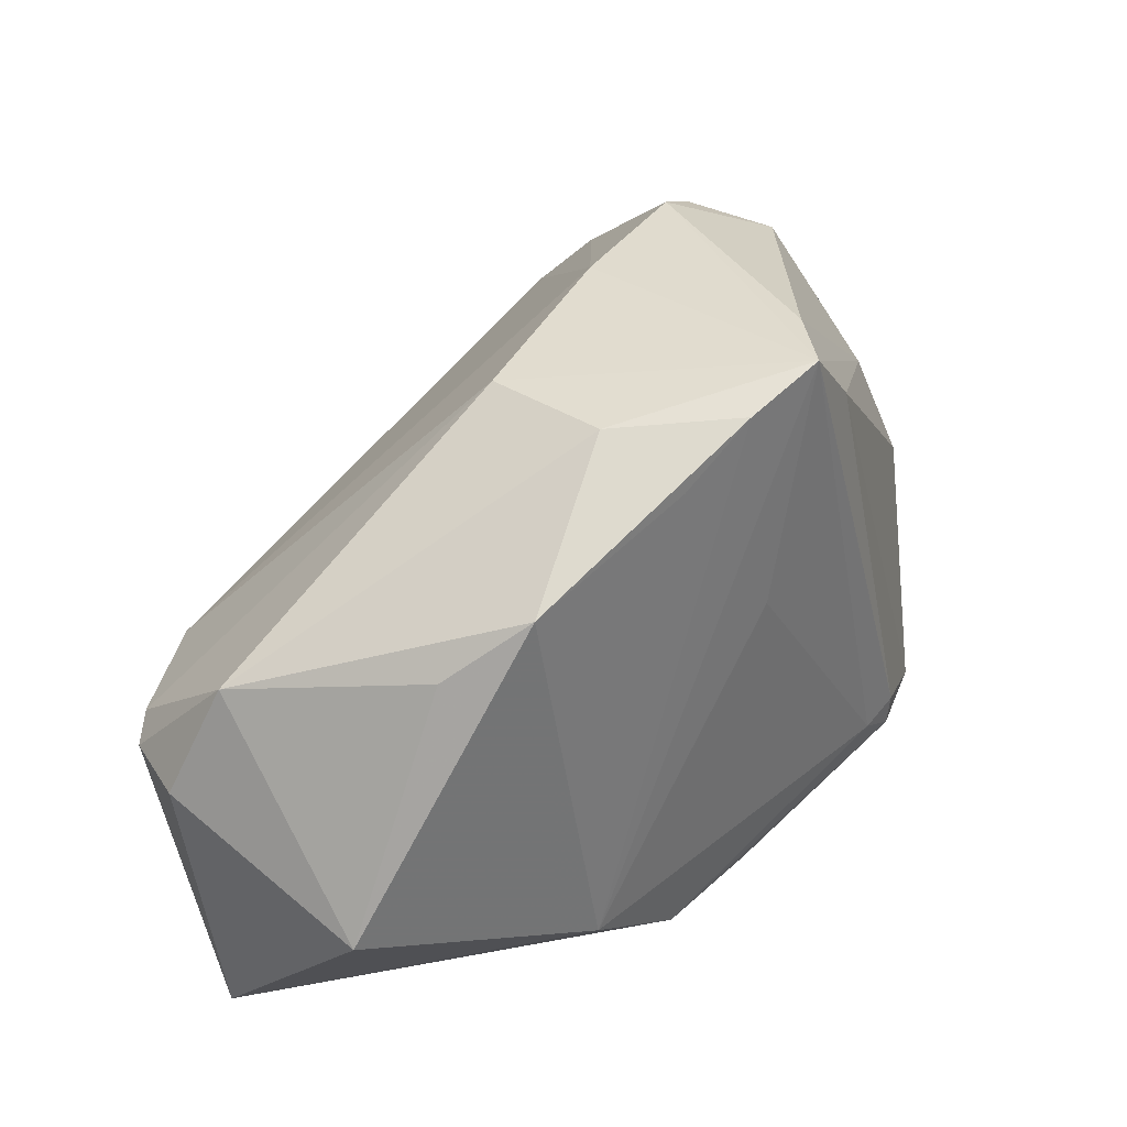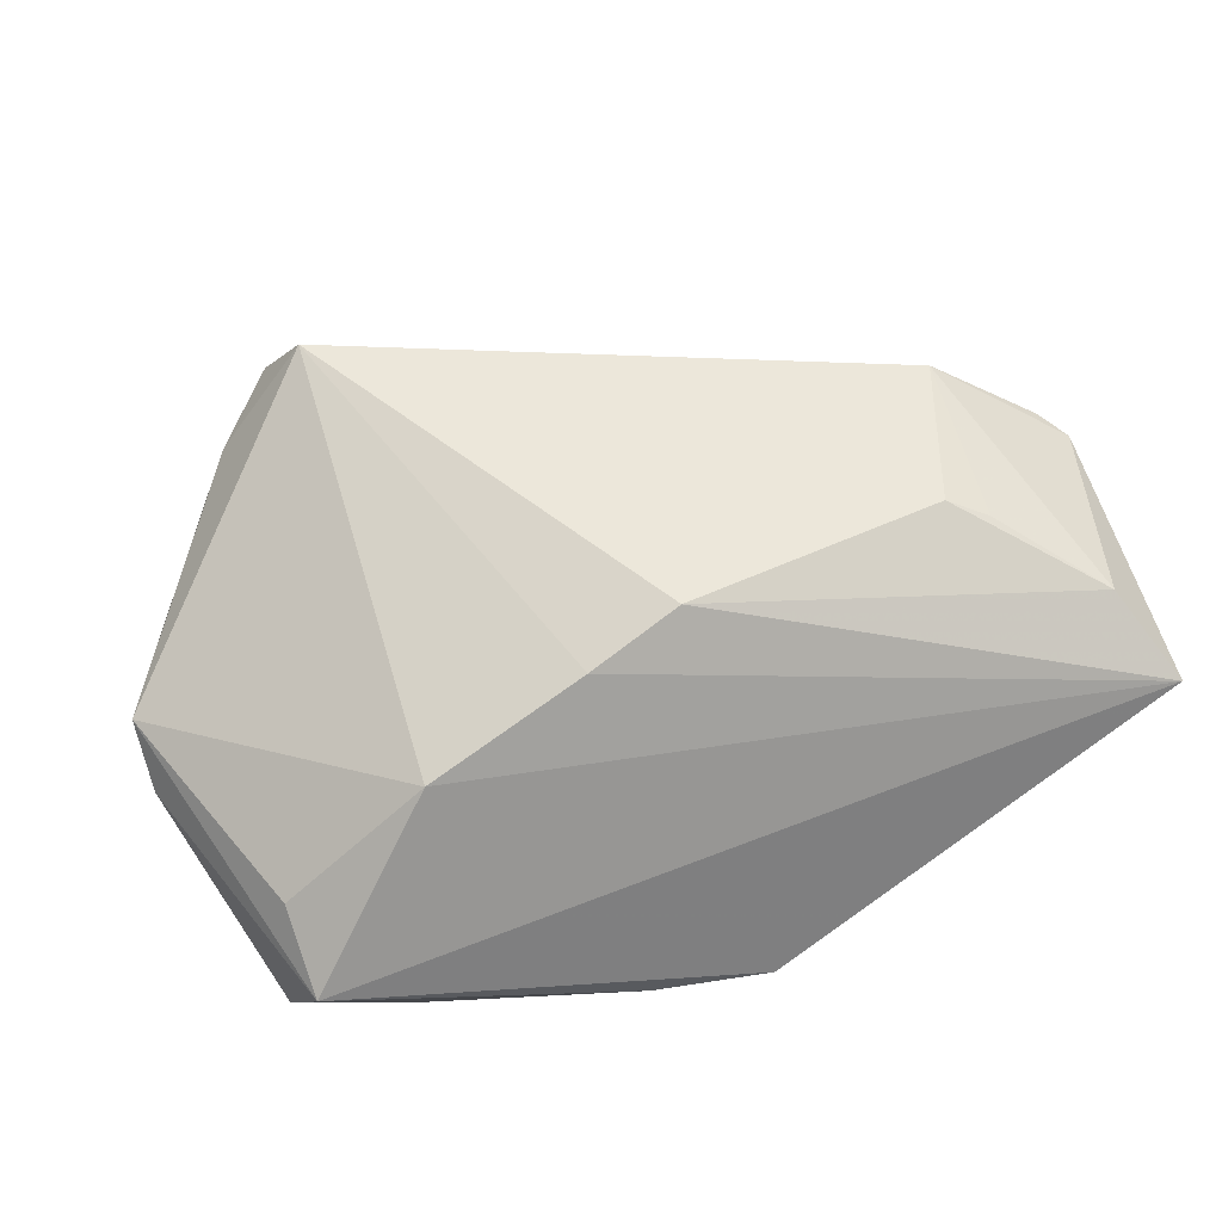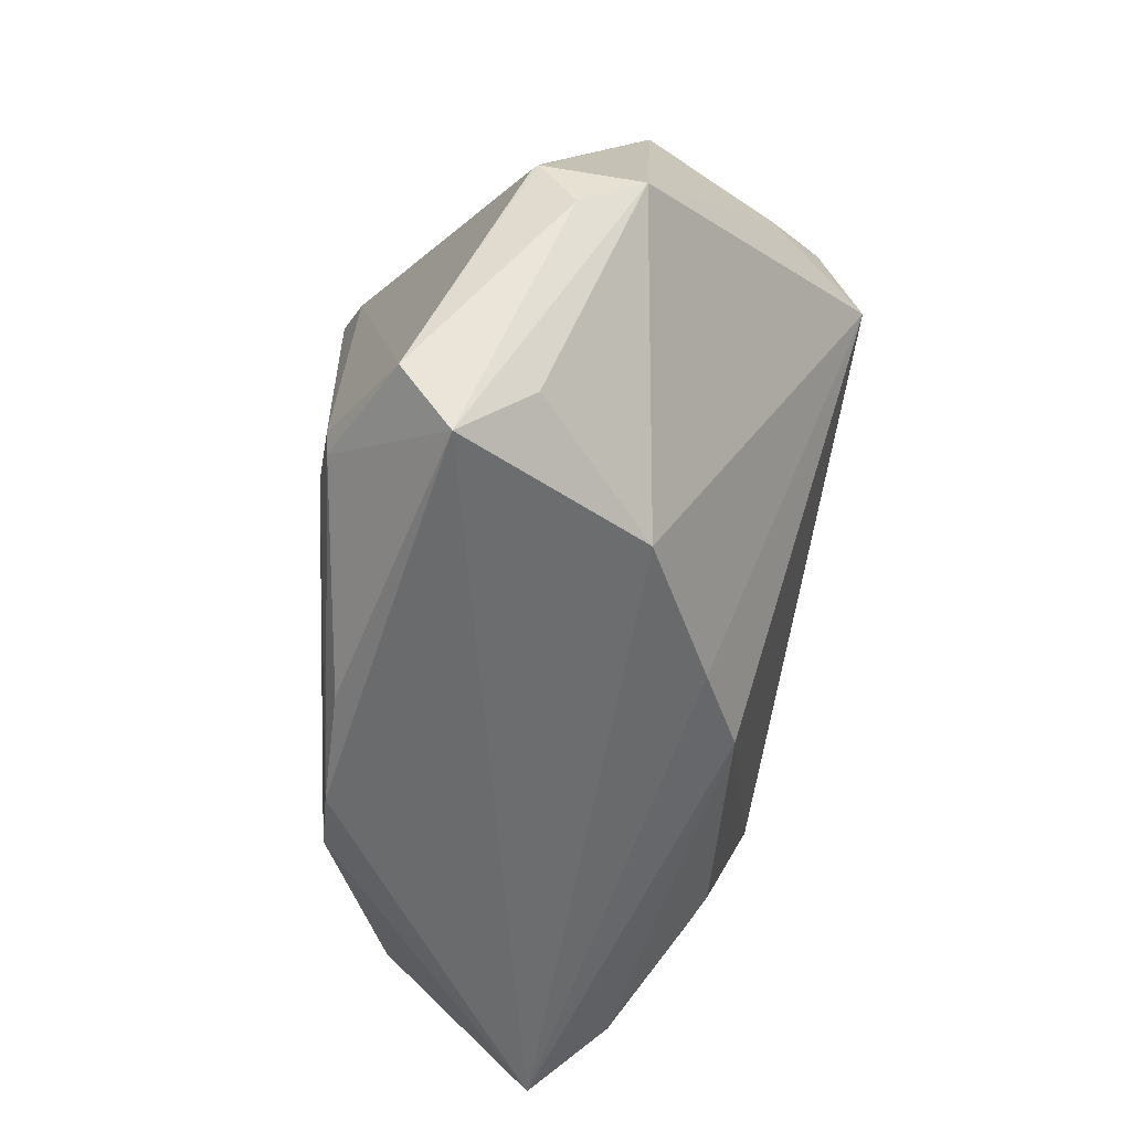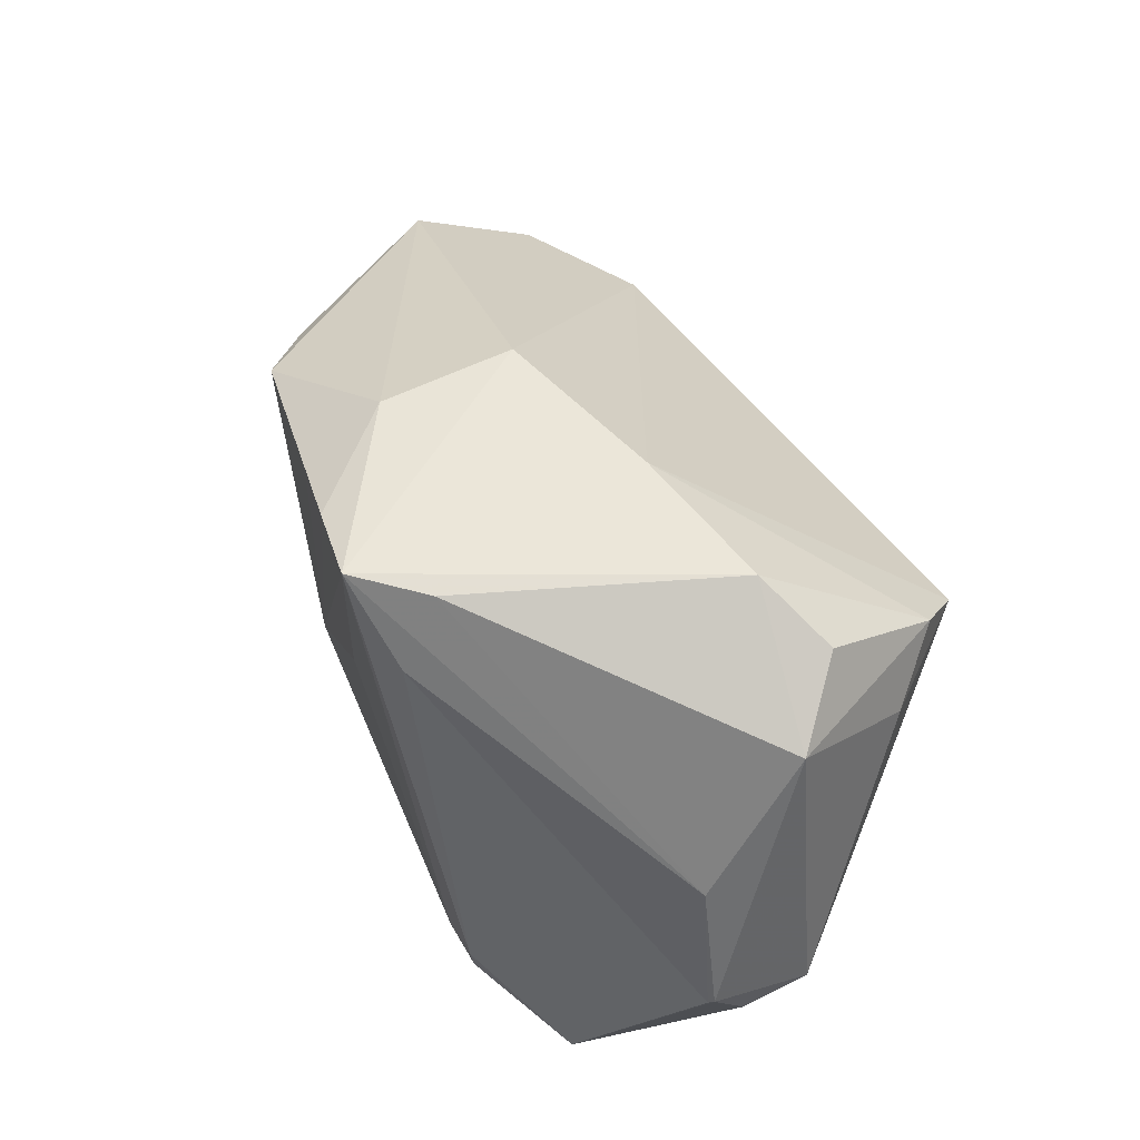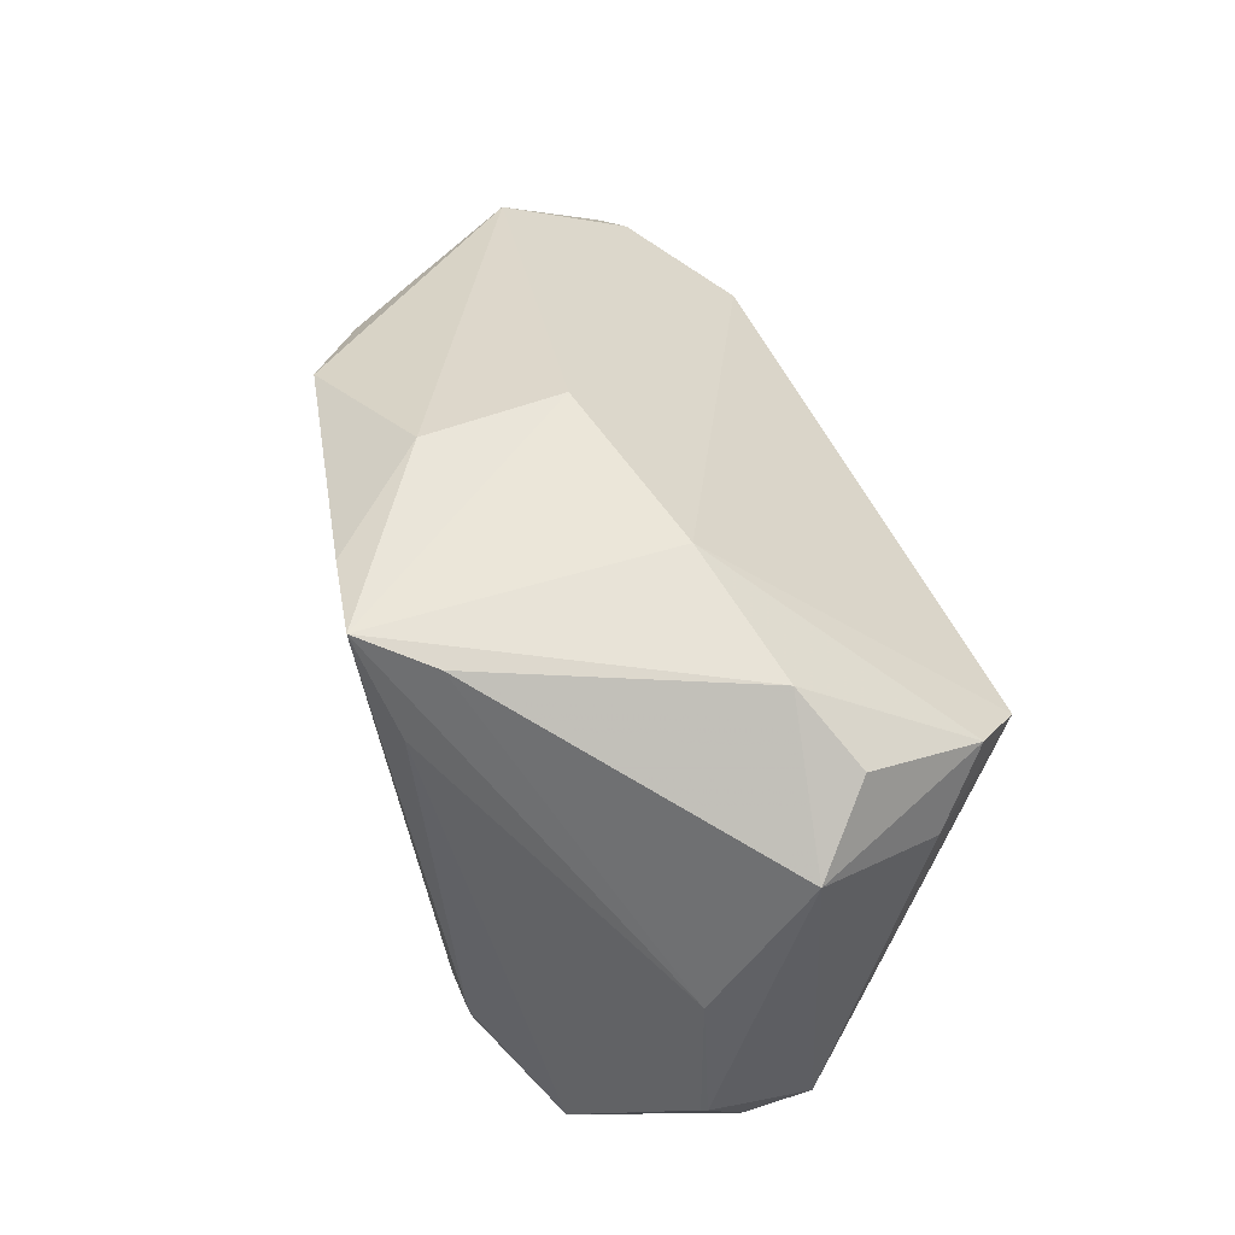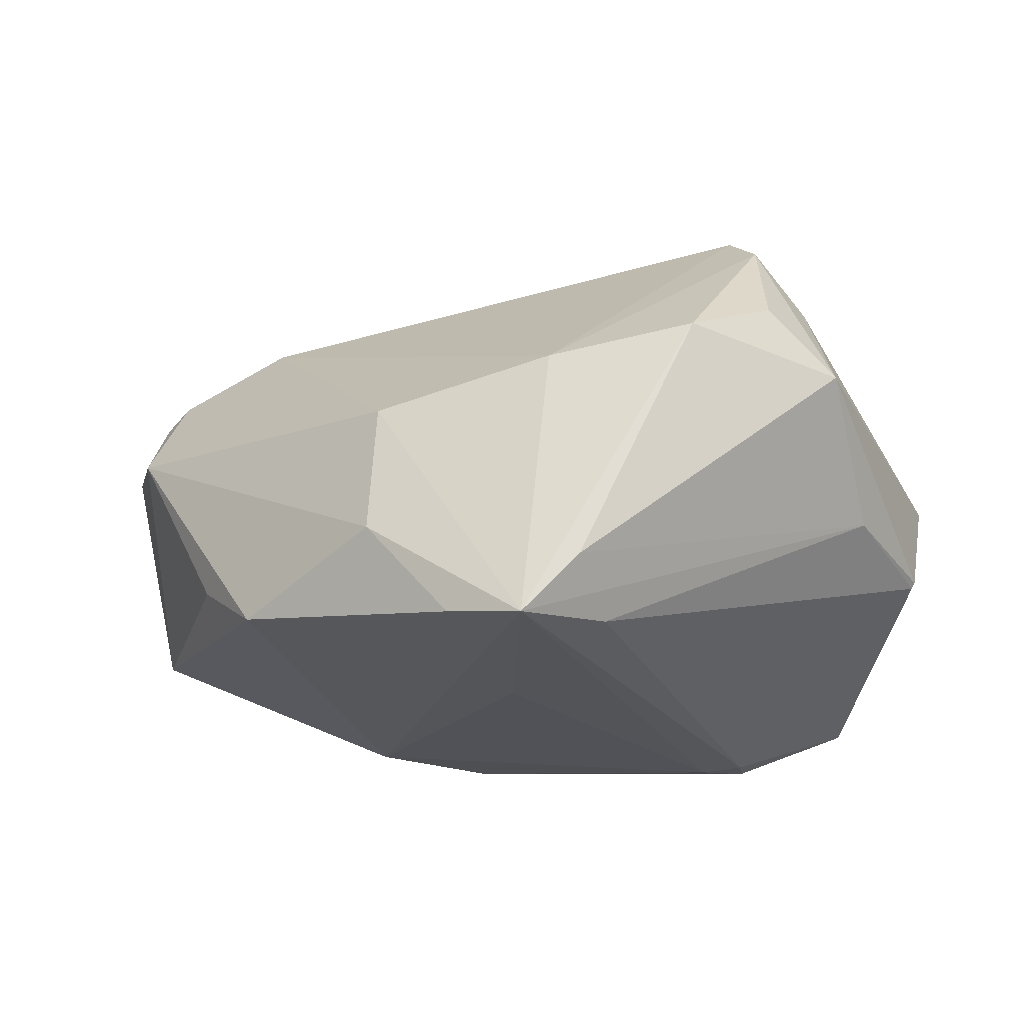
<metadata>
{"format":"obj","ext":"obj","renderer":"f3d","projection":"perspective","resolution":1024,"background":"white","views":[{"elev":35.0,"azim":129.9,"up":"+Y"},{"elev":33.7,"azim":-13.8,"up":"+Z"},{"elev":-54.0,"azim":-100.1,"up":"+Y"},{"elev":61.3,"azim":-120.0,"up":"+Y"},{"elev":66.7,"azim":-112.9,"up":"+Y"},{"elev":-25.6,"azim":-172.0,"up":"+Z"}]}
</metadata>
<code>
v -0.03169 0.02738 0.008922
v -0.008637 -0.02664 0.01202
v -0.02366 0.03131 0.005694
v 0.04522 -0.01481 -0.01203
v -0.03837 0.02387 0.002041
v -0.03518 -0.03209 -0.01599
v 0.01026 0.02367 -0.02309
v -0.04678 -0.009182 -0.007273
v -0.003765 -0.0312 -0.0223
v -0.03569 0.01485 0.01528
v 0.01979 -0.0254 -0.02116
v -0.04798 -0.005816 -0.0009172
v -0.02058 -0.02104 -0.02652
v 0.002635 0.02899 -0.02479
v 0.01157 0.0277 -0.01409
v -0.02506 -0.01981 -0.02652
v -0.03059 0.01901 0.02144
v 0.008147 -0.03209 -0.02175
v -0.04073 0.00985 -0.00905
v 0.04726 -0.03028 0.004262
v 0.03112 -0.01969 0.01829
v 0.02701 0.01674 -0.01924
v -0.008278 0.03057 0.003407
v -0.0131 0.02447 -0.02497
v -0.0009788 0.006095 -0.02532
v -0.03714 -0.02595 -0.0212
v 0.0303 -0.003943 0.02586
v -0.04655 -0.002921 -0.01082
v 0.04177 -0.02511 0.012
v -0.0054 0.03209 -0.02652
v 0.04213 -0.00353 0.01881
v 0.04798 -0.005304 0.00921
v -0.03684 -0.02645 -0.008804
v 0.04341 0.006336 0.005754
v 0.04496 -0.005308 0.01692
v 0.02689 -0.01874 0.02005
v 0.0336 0.01057 -0.01321
v -0.02765 0.01346 0.02652
v 0.01079 0.02725 -0.0001099
v -0.02384 -0.02852 0.003688
v -0.02505 -0.02333 -0.02619
v -0.01136 0.03171 -0.02035
v 0.0002841 -0.02492 0.01681
v -0.0462 -0.003258 -0.01137
f 22 4 11
f 16 24 30
f 37 4 22
f 18 11 20
f 20 11 4
f 4 32 20
f 20 32 35
f 31 27 35
f 39 27 31
f 15 30 39
f 22 11 7
f 16 30 13
f 13 41 16
f 18 41 13
f 13 11 18
f 19 24 44
f 19 30 24
f 40 38 12
f 34 32 4
f 4 37 34
f 35 32 34
f 34 37 22
f 34 31 35
f 39 31 34
f 22 15 34
f 34 15 39
f 27 36 21
f 14 15 22
f 30 15 14
f 22 7 14
f 11 30 14
f 14 7 11
f 39 30 23
f 30 3 23
f 23 3 17
f 17 38 23
f 23 27 39
f 23 38 27
f 42 3 30
f 30 19 42
f 25 30 11
f 11 13 25
f 25 13 30
f 28 19 44
f 10 38 17
f 12 38 10
f 3 42 5
f 5 42 19
f 12 10 5
f 5 10 17
f 5 28 12
f 19 28 5
f 18 20 6
f 20 40 6
f 43 36 27
f 27 38 43
f 29 21 36
f 29 43 20
f 36 43 29
f 29 20 35
f 35 27 29
f 27 21 29
f 17 3 1
f 1 5 17
f 3 5 1
f 9 41 18
f 18 6 9
f 9 6 41
f 41 6 26
f 16 41 26
f 26 28 44
f 44 24 26
f 26 24 16
f 33 40 12
f 12 6 33
f 33 6 40
f 2 40 20
f 20 43 2
f 38 40 2
f 2 43 38
f 8 6 12
f 8 26 6
f 12 28 8
f 28 26 8

</code>
